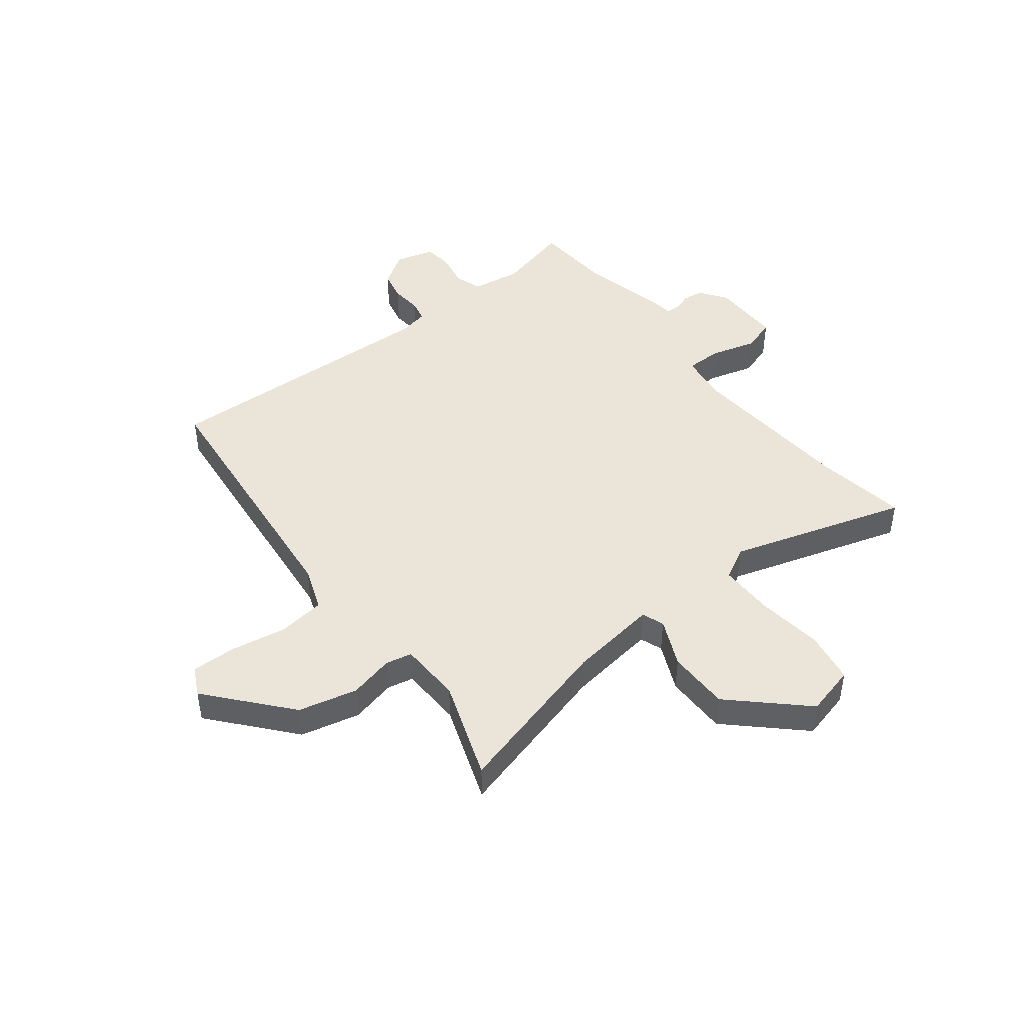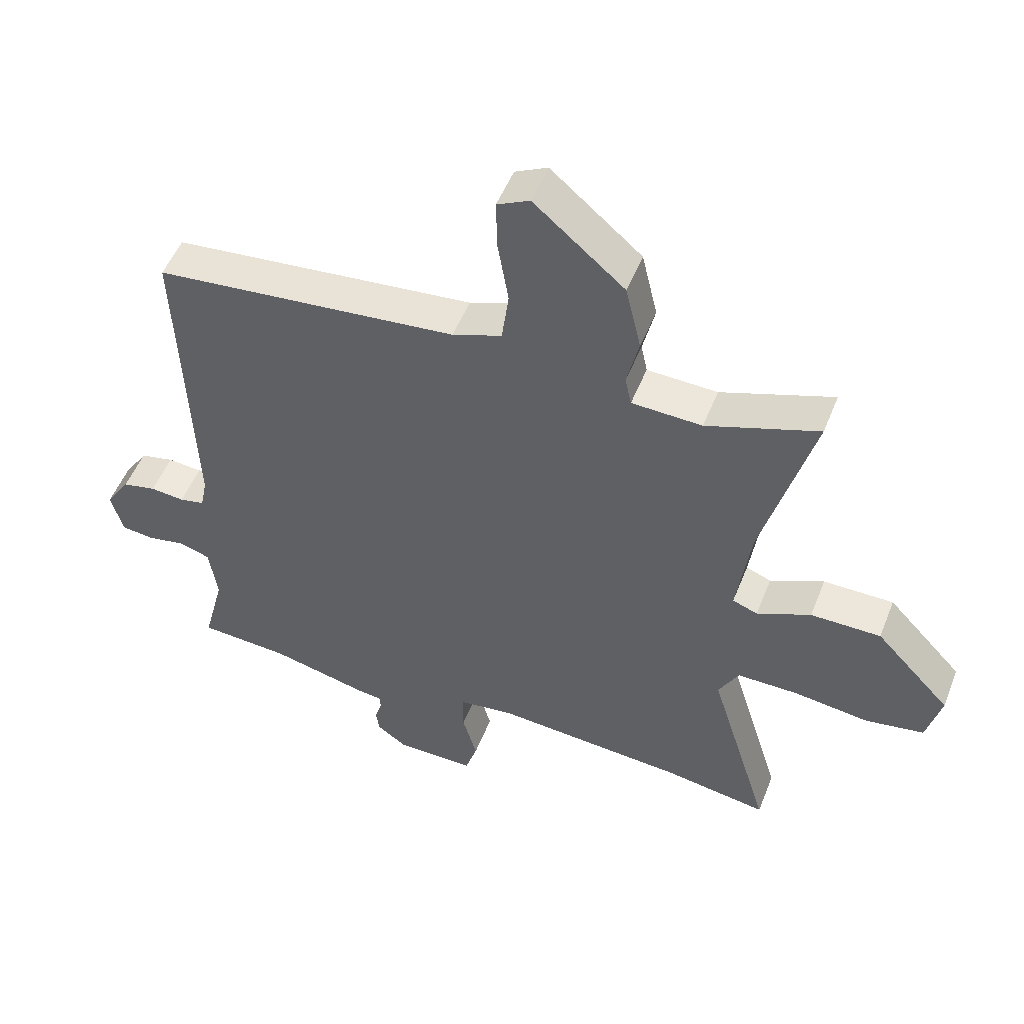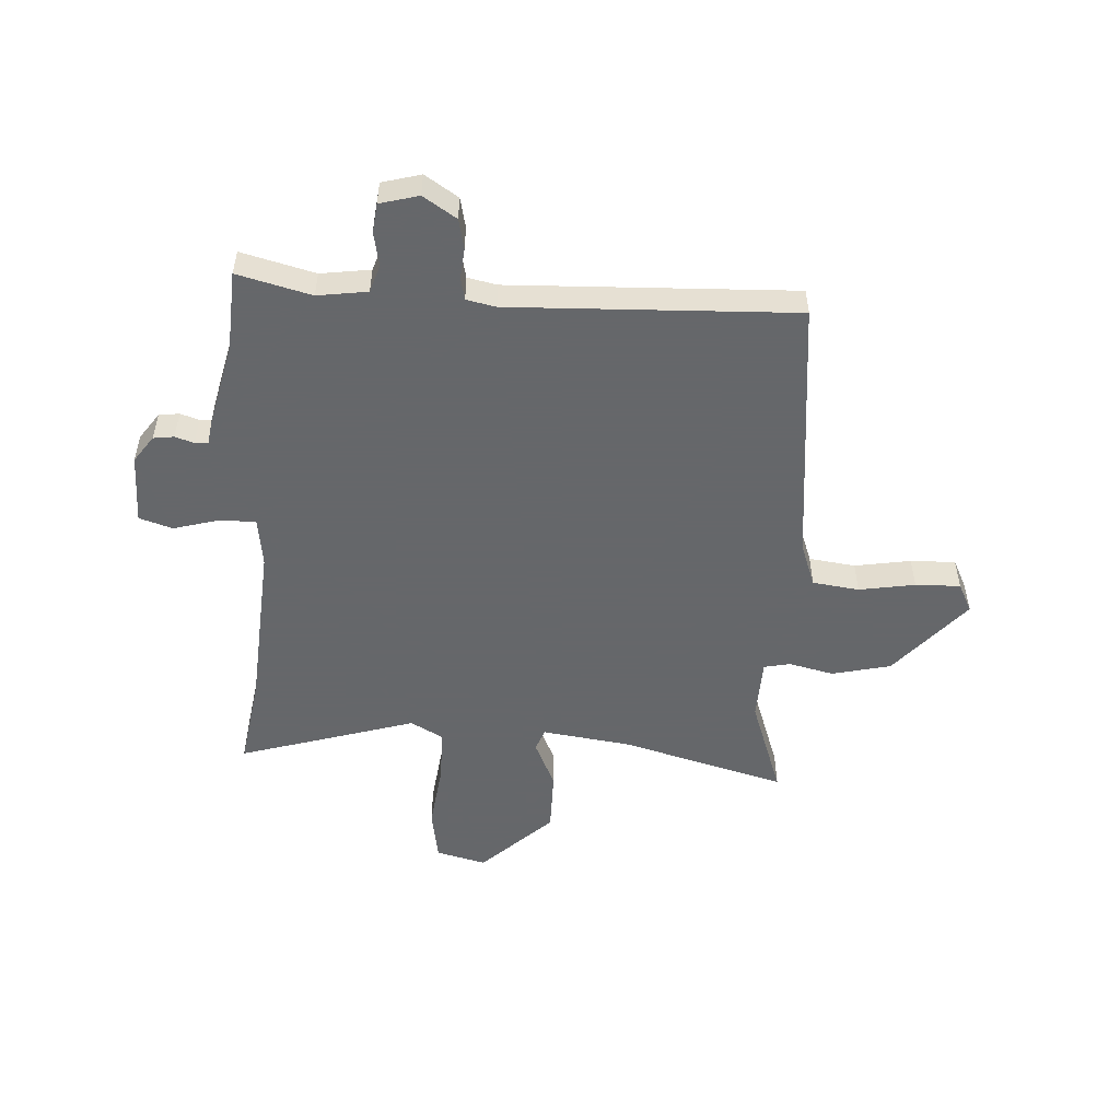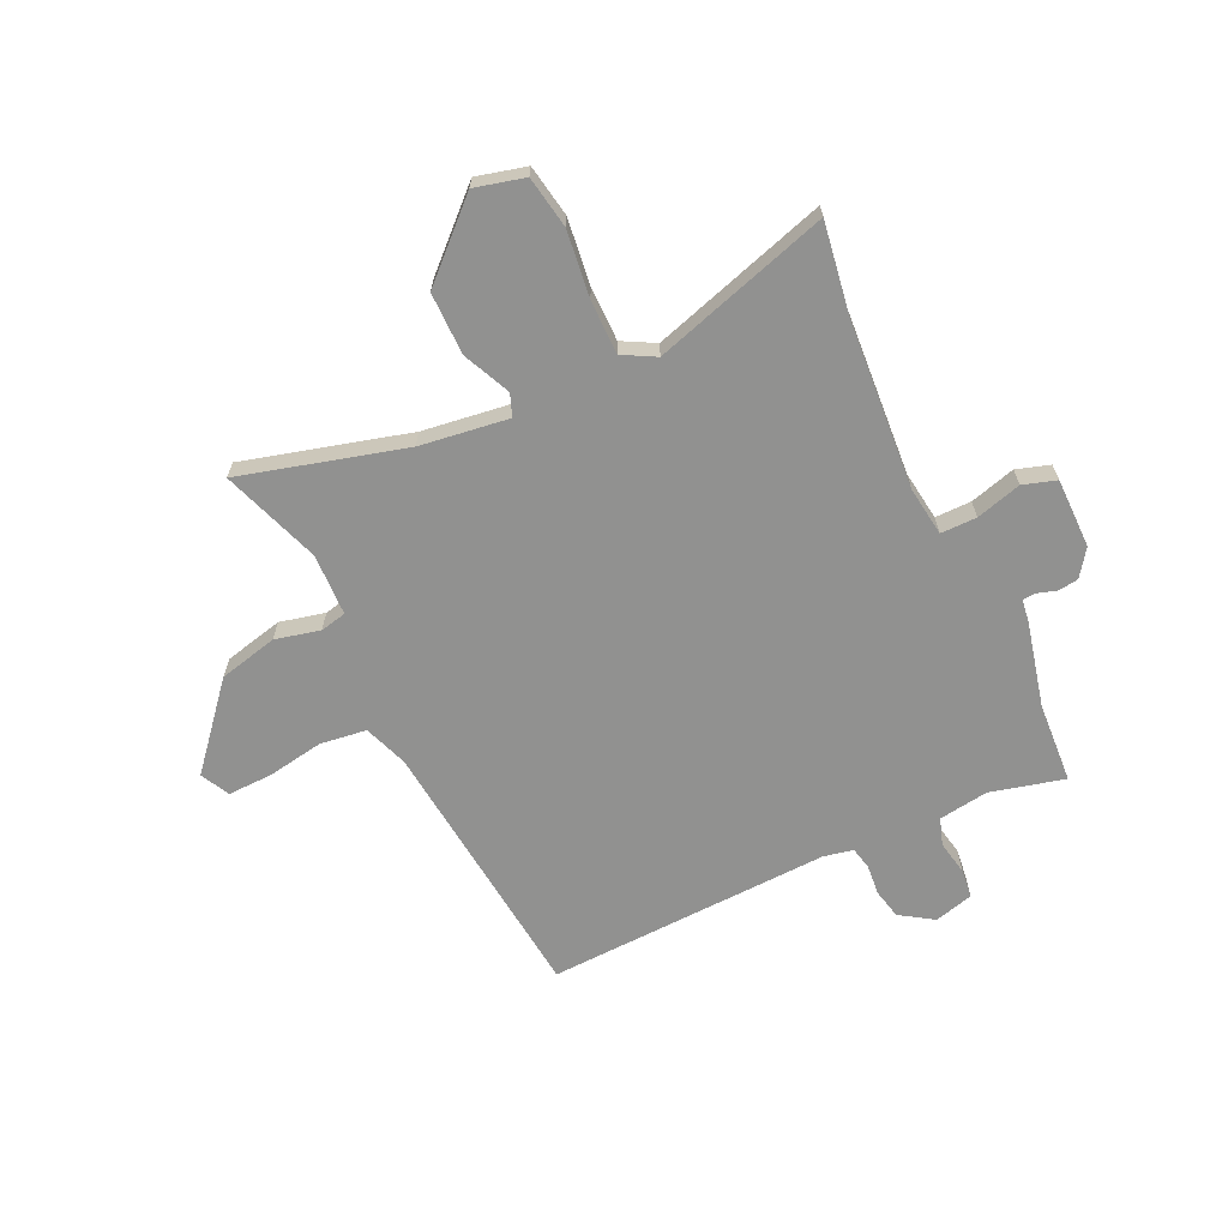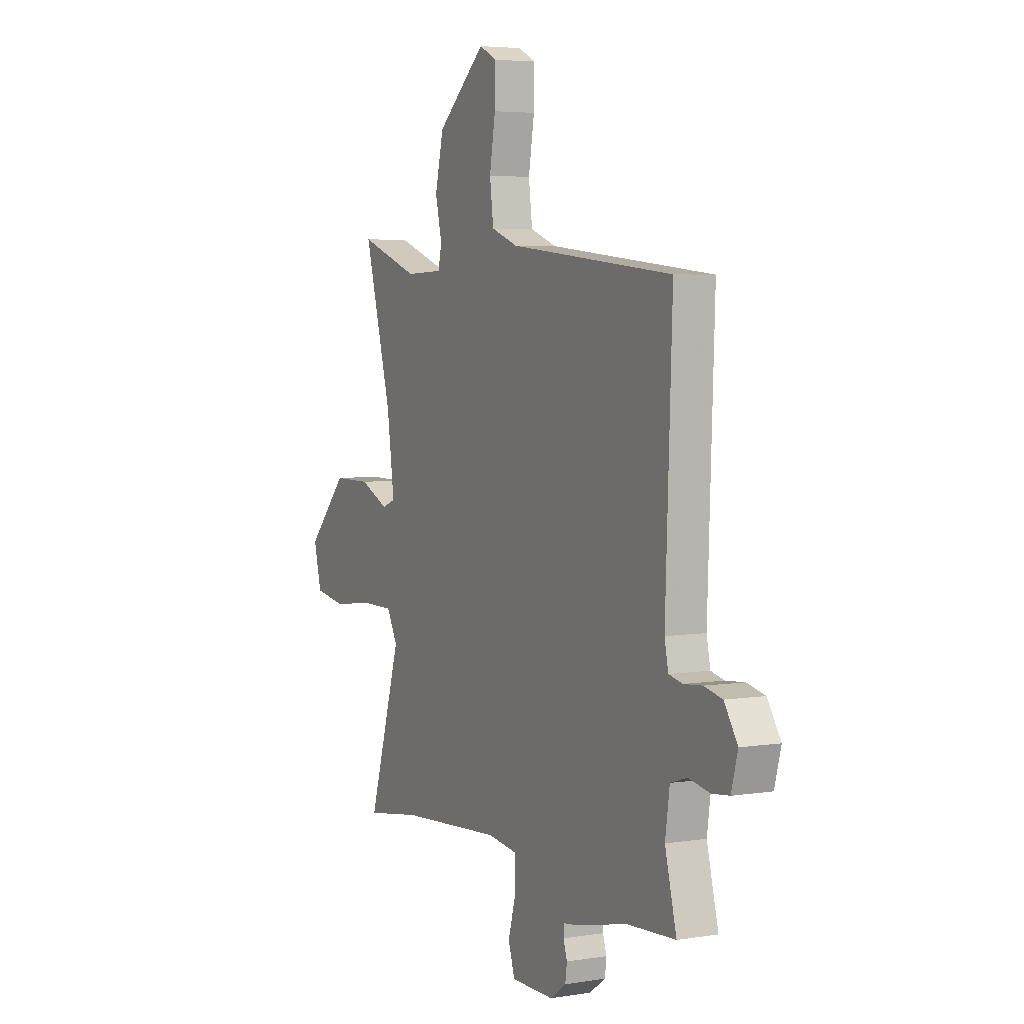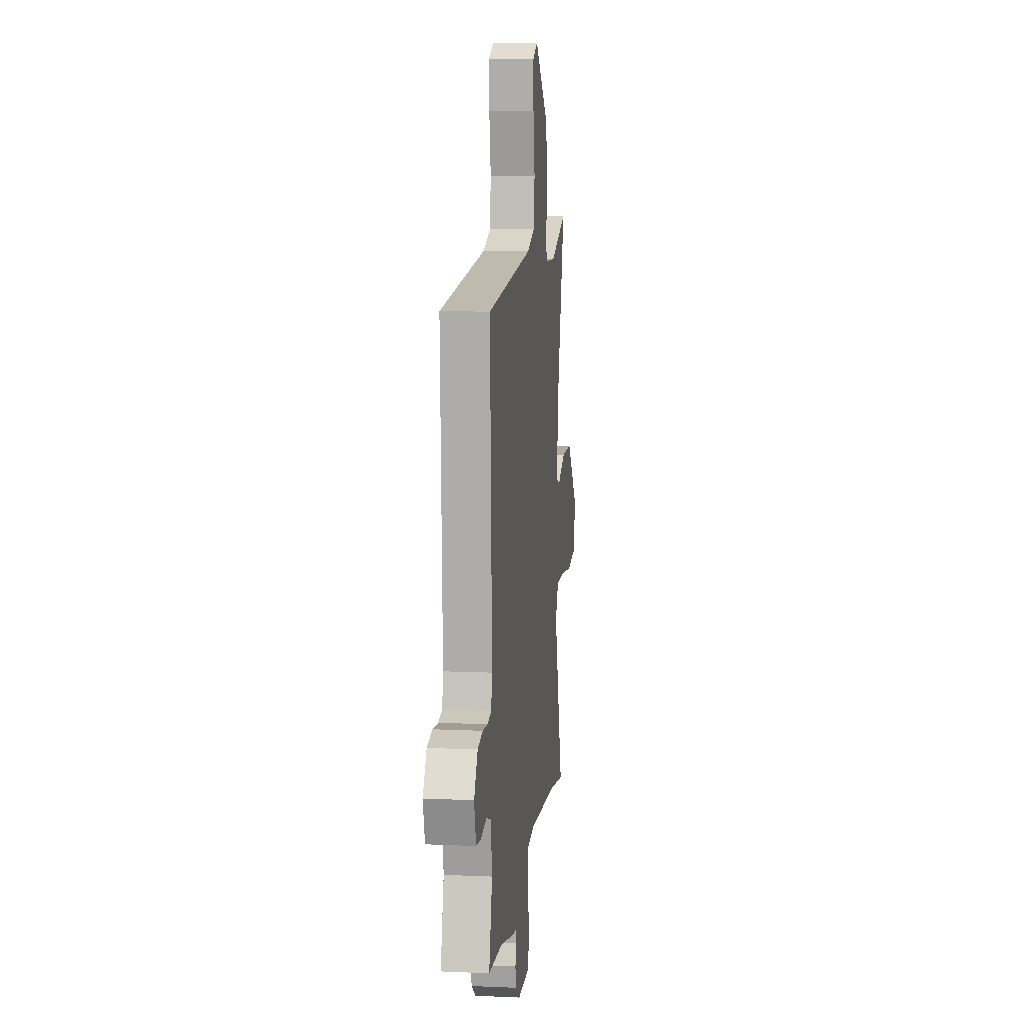
<metadata>
{"format":"obj","ext":"obj","renderer":"f3d","projection":"perspective","resolution":1024,"background":"white","views":[{"elev":45.4,"azim":52.1,"up":"+Y"},{"elev":51.5,"azim":21.3,"up":"+Z"},{"elev":-52.0,"azim":-93.4,"up":"+Y"},{"elev":-65.9,"azim":115.2,"up":"+Y"},{"elev":4.7,"azim":-117.0,"up":"+Z"},{"elev":9.8,"azim":-83.4,"up":"+Z"}]}
</metadata>
<code>
v -0.495 0.07 0.446
v -0.01 0.07 0.496
v 0.069 0.07 0.525
v 0.08 0.07 0.609
v 0.063 0.07 0.71
v 0.061 0.07 0.791
v 0.113 0.07 0.817
v 0.257 0.07 0.694
v 0.282 0.07 0.588
v 0.263 0.07 0.507
v 0.273 0.07 0.46
v 0.385 0.07 0.456
v 0.563 0.07 0.519
v 0.482 0.07 0.223
v 0.46 0.07 0.063
v 0.5 0.07 0.048
v 0.586 0.07 0.087
v 0.698 0.07 0.087
v 0.818 0.07 -0.04
v 0.795 0.07 -0.13
v 0.701 0.07 -0.146
v 0.582 0.07 -0.131
v 0.484 0.07 -0.131
v 0.452 0.07 -0.19
v 0.549 0.07 -0.508
v 0.384 0.07 -0.482
v 0.08 0.07 -0.46
v -0.009 0.07 -0.472
v -0.009 0.07 -0.537
v 0.014 0.07 -0.619
v -0.005 0.07 -0.679
v -0.131 0.07 -0.679
v -0.179 0.07 -0.645
v -0.184 0.07 -0.608
v -0.173 0.07 -0.574
v -0.174 0.07 -0.55
v -0.217 0.07 -0.544
v -0.369 0.07 -0.508
v -0.514 0.07 -0.499
v -0.48 0.07 -0.366
v -0.493 0.07 -0.276
v -0.542 0.07 -0.26
v -0.604 0.07 -0.272
v -0.656 0.07 -0.266
v -0.675 0.07 -0.196
v -0.636 0.07 -0.136
v -0.582 0.07 -0.124
v -0.527 0.07 -0.129
v -0.487 0.07 -0.12
v -0.476 0.07 -0.067
v -0.495 0 0.446
v -0.01 0 0.496
v 0.069 0 0.525
v 0.08 0 0.609
v 0.063 0 0.71
v 0.061 0 0.791
v 0.113 0 0.817
v 0.257 0 0.694
v 0.282 0 0.588
v 0.263 0 0.507
v 0.273 0 0.46
v 0.385 0 0.456
v 0.563 0 0.519
v 0.482 0 0.223
v 0.46 0 0.063
v 0.5 0 0.048
v 0.586 0 0.087
v 0.698 0 0.087
v 0.818 0 -0.04
v 0.795 0 -0.13
v 0.701 0 -0.146
v 0.582 0 -0.131
v 0.484 0 -0.131
v 0.452 0 -0.19
v 0.549 0 -0.508
v 0.384 0 -0.482
v 0.08 0 -0.46
v -0.009 0 -0.472
v -0.009 0 -0.537
v 0.014 0 -0.619
v -0.005 0 -0.679
v -0.131 0 -0.679
v -0.179 0 -0.645
v -0.184 0 -0.608
v -0.173 0 -0.574
v -0.174 0 -0.55
v -0.217 0 -0.544
v -0.369 0 -0.508
v -0.514 0 -0.499
v -0.48 0 -0.366
v -0.493 0 -0.276
v -0.542 0 -0.26
v -0.604 0 -0.272
v -0.656 0 -0.266
v -0.675 0 -0.196
v -0.636 0 -0.136
v -0.582 0 -0.124
v -0.527 0 -0.129
v -0.487 0 -0.12
v -0.476 0 -0.067
f 45 46 47 48
f 45 48 49
f 42 43 44 45
f 41 42 45 49
f 40 41 49 50
f 38 39 40
f 36 37 38 40
f 32 33 34 35
f 32 35 36
f 29 30 31 32
f 28 29 32 36
f 24 25 26
f 24 26 27
f 23 24 27 28
f 19 20 21 22
f 19 22 23
f 16 17 18 19
f 16 19 23
f 15 16 23 28
f 12 13 14
f 11 12 14 15
f 7 8 9 10
f 7 10 11
f 4 5 6 7
f 3 4 7 11
f 2 3 11 15
f 50 1 2 15
f 36 40 50
f 15 28 36 50
f 98 97 96 95
f 99 98 95
f 95 94 93 92
f 99 95 92 91
f 100 99 91 90
f 90 89 88
f 90 88 87 86
f 85 84 83 82
f 86 85 82
f 82 81 80 79
f 86 82 79 78
f 76 75 74
f 77 76 74
f 78 77 74 73
f 72 71 70 69
f 73 72 69
f 69 68 67 66
f 73 69 66
f 78 73 66 65
f 64 63 62
f 65 64 62 61
f 60 59 58 57
f 61 60 57
f 57 56 55 54
f 61 57 54 53
f 65 61 53 52
f 65 52 51 100
f 100 90 86
f 100 86 78 65
f 1 51 52 2
f 2 52 53 3
f 3 53 54 4
f 4 54 55 5
f 5 55 56 6
f 6 56 57 7
f 7 57 58 8
f 8 58 59 9
f 9 59 60 10
f 10 60 61 11
f 11 61 62 12
f 12 62 63 13
f 13 63 64 14
f 14 64 65 15
f 15 65 66 16
f 16 66 67 17
f 17 67 68 18
f 18 68 69 19
f 19 69 70 20
f 20 70 71 21
f 21 71 72 22
f 22 72 73 23
f 23 73 74 24
f 24 74 75 25
f 25 75 76 26
f 26 76 77 27
f 27 77 78 28
f 28 78 79 29
f 29 79 80 30
f 30 80 81 31
f 31 81 82 32
f 32 82 83 33
f 33 83 84 34
f 34 84 85 35
f 35 85 86 36
f 36 86 87 37
f 37 87 88 38
f 38 88 89 39
f 39 89 90 40
f 40 90 91 41
f 41 91 92 42
f 42 92 93 43
f 43 93 94 44
f 44 94 95 45
f 45 95 96 46
f 46 96 97 47
f 47 97 98 48
f 48 98 99 49
f 49 99 100 50
f 50 100 51 1

</code>
